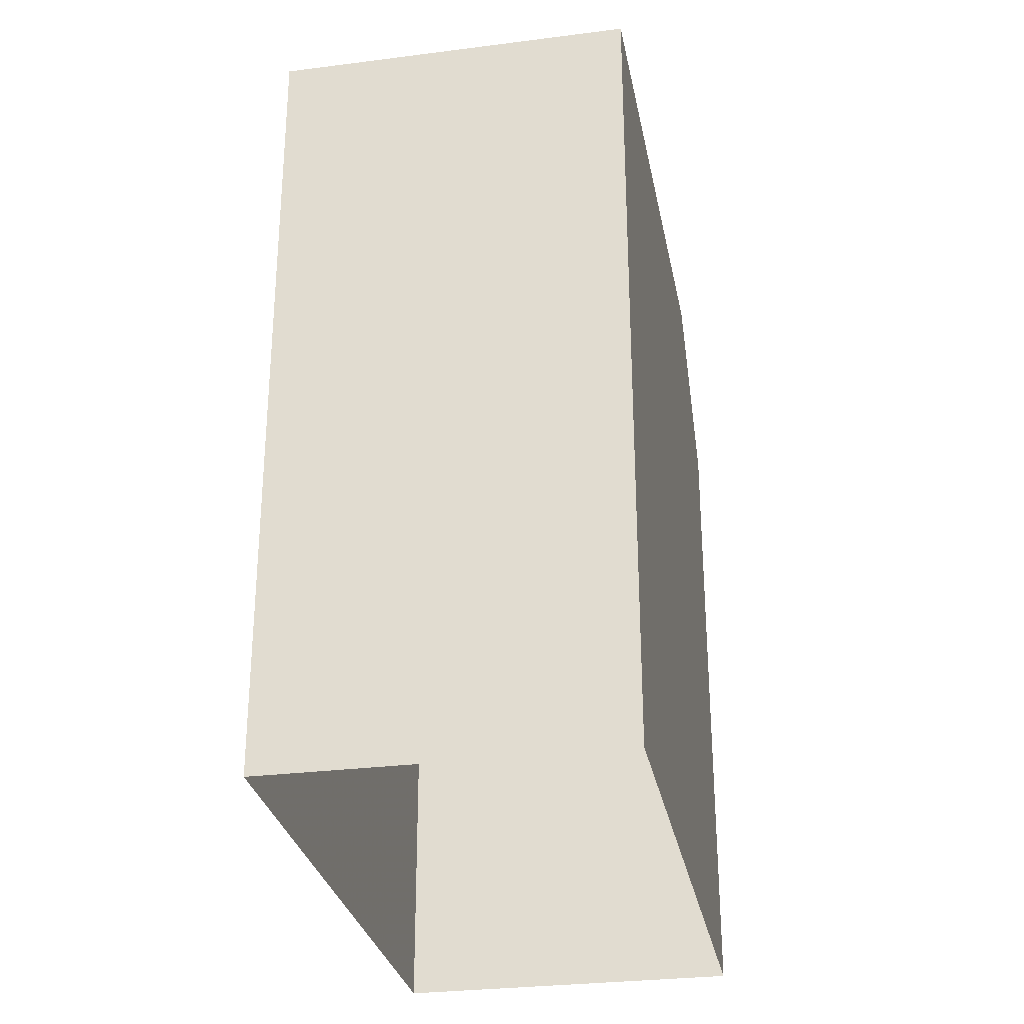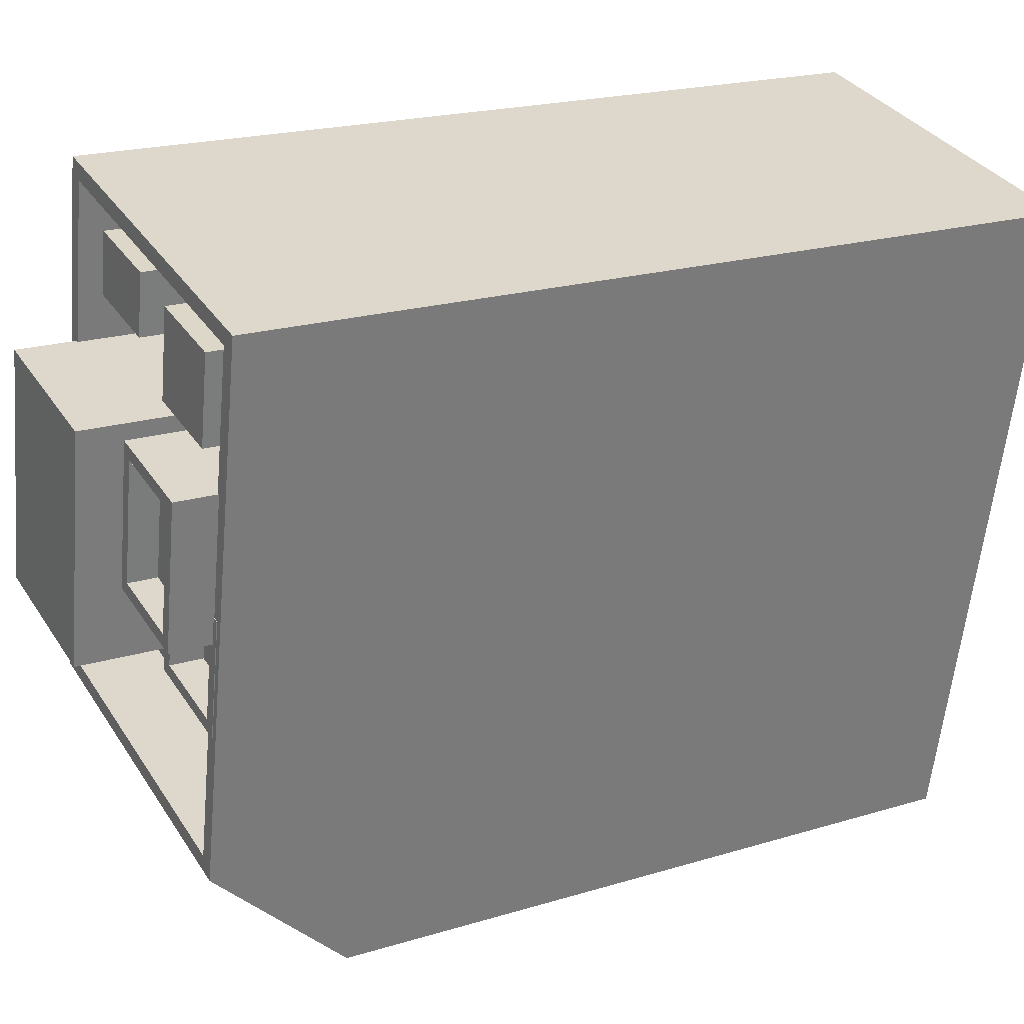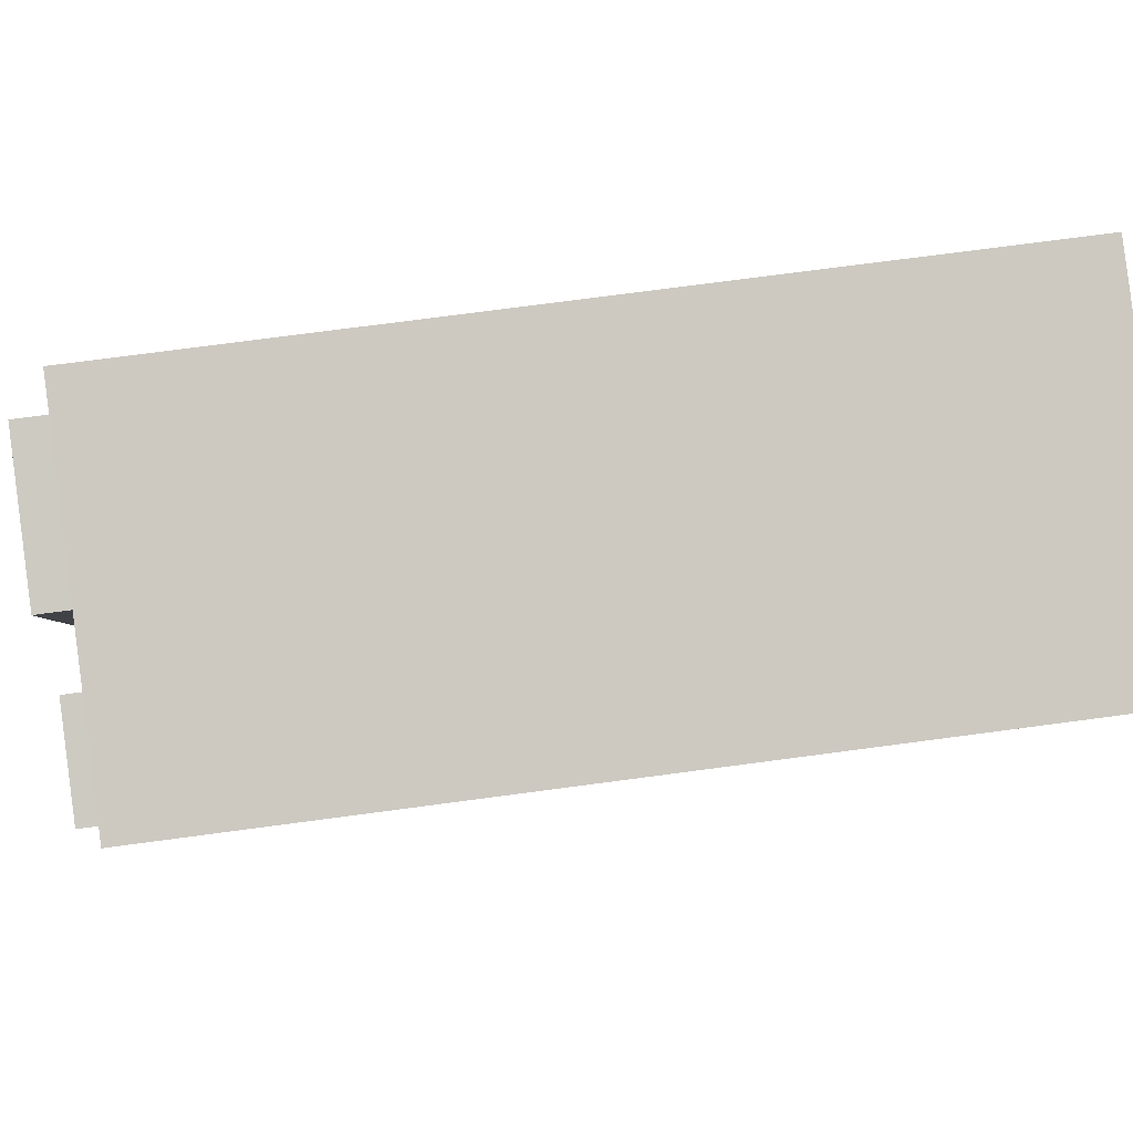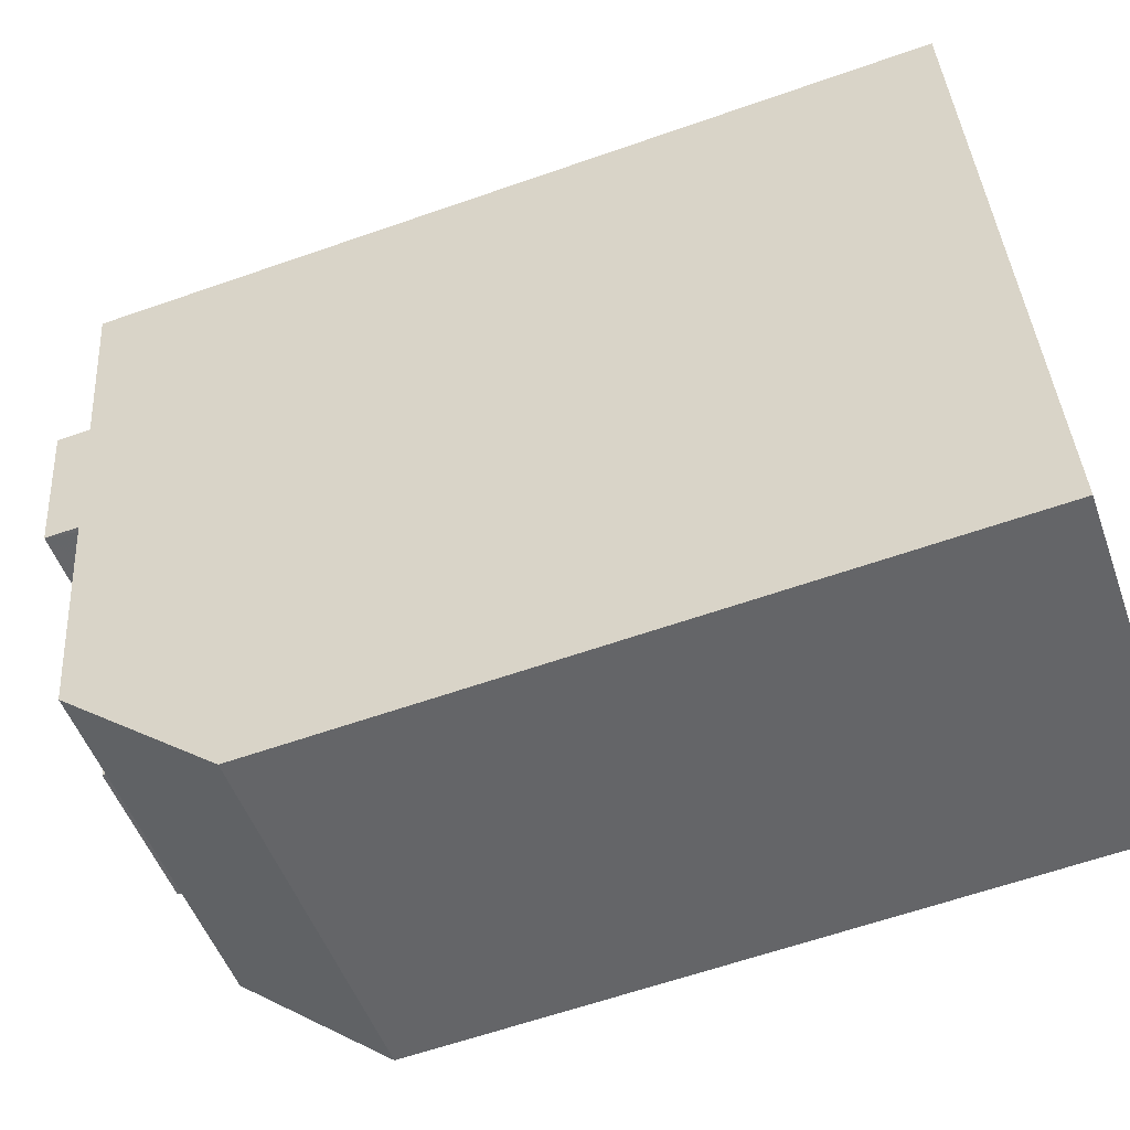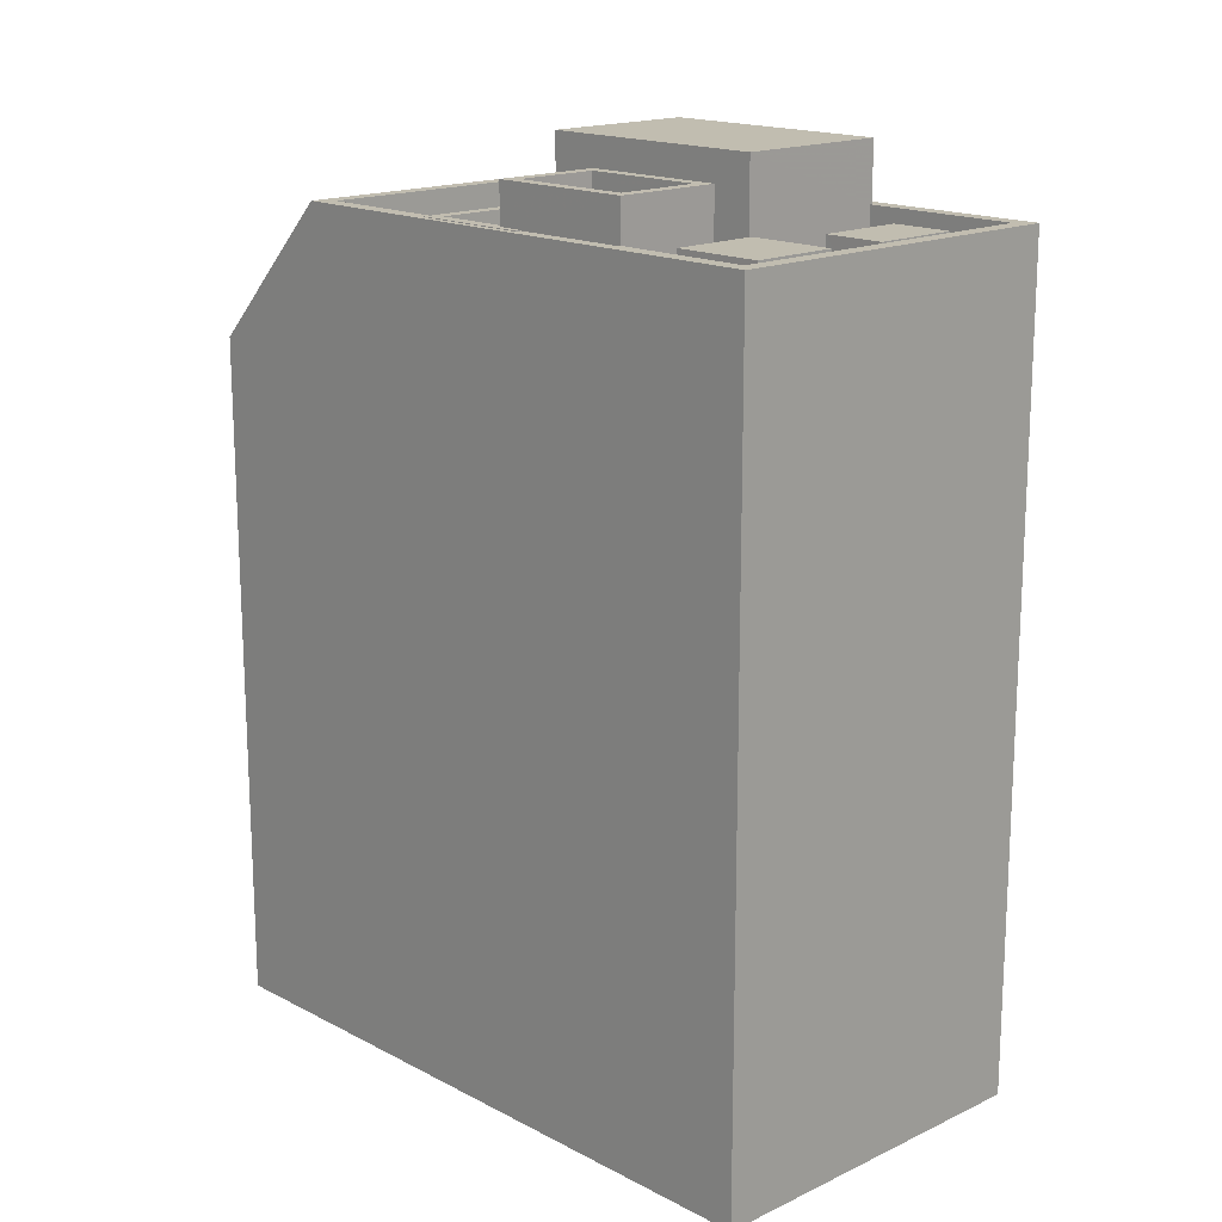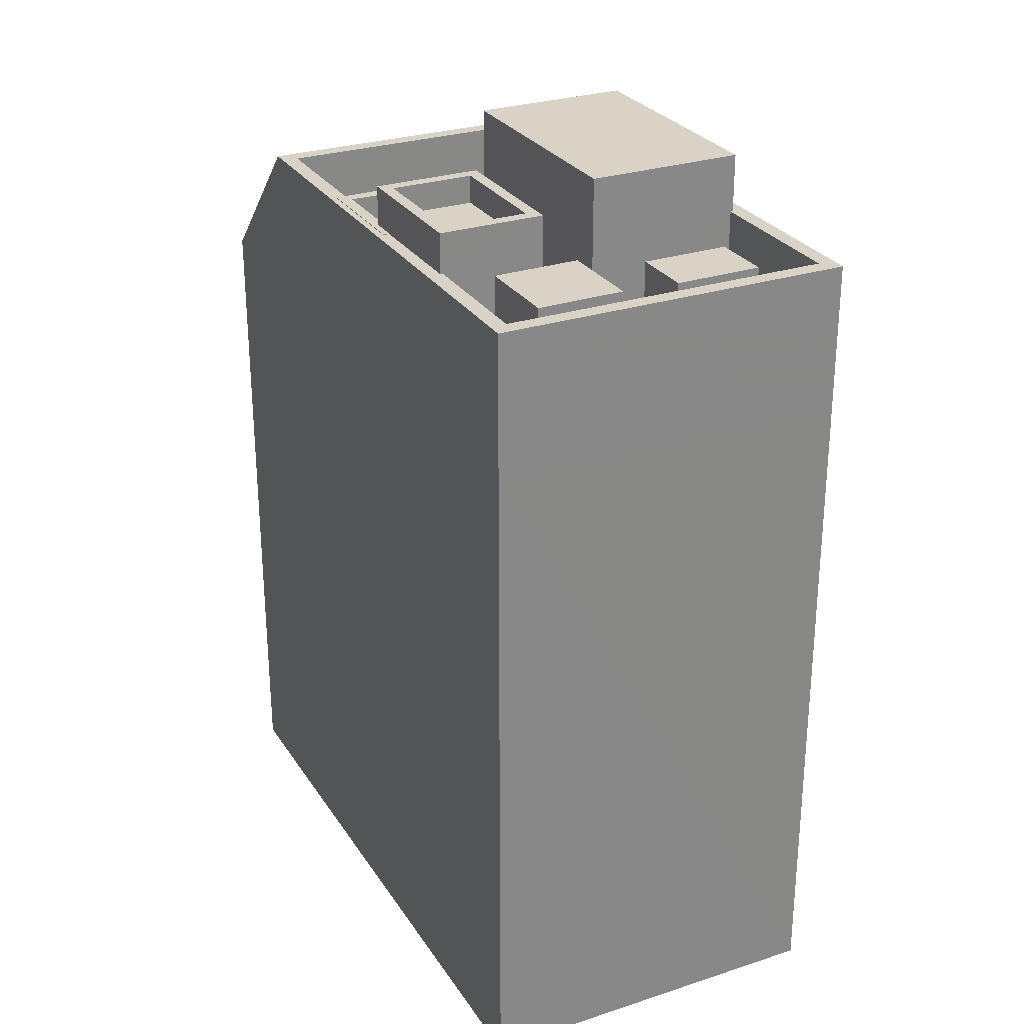
<metadata>
{"format":"obj","ext":"obj","renderer":"f3d","projection":"perspective","resolution":1024,"background":"white","views":[{"elev":-29.2,"azim":179.4,"up":"+Z"},{"elev":20.7,"azim":61.3,"up":"+Y"},{"elev":75.6,"azim":82.5,"up":"+Y"},{"elev":-62.0,"azim":109.6,"up":"+Y"},{"elev":16.7,"azim":125.1,"up":"+Z"},{"elev":27.9,"azim":142.3,"up":"+Z"}]}
</metadata>
<code>
v -7224 -3.781e+04 20.65
v -7224 -3.781e+04 22.53
v -7224 -3.781e+04 22.53
v -7224 -3.781e+04 20.65
v -7226 -3.781e+04 20.65
v -7226 -3.781e+04 22.53
v -7226 -3.781e+04 20.65
v -7226 -3.781e+04 22.53
v -7222 -3.781e+04 22.65
v -7230 -3.781e+04 20.65
v -7222 -3.781e+04 20.65
v -7230 -3.781e+04 22.65
v -7224 -3.782e+04 20.65
v -7225 -3.782e+04 20.65
v -7225 -3.782e+04 22.65
v -7224 -3.782e+04 22.65
v -7223 -3.781e+04 20.65
v -7223 -3.781e+04 20.65
v -7223 -3.781e+04 22.65
v -7233 -3.782e+04 20.65
v -7233 -3.782e+04 22.65
v -7231 -3.781e+04 20.65
v -7231 -3.781e+04 22.65
v -7231 -3.781e+04 20.65
v -7232 -3.782e+04 20.65
v -7232 -3.782e+04 22.65
v -7227 -3.781e+04 22.53
v -7228 -3.781e+04 22.53
v -7227 -3.781e+04 20.65
v -7227 -3.781e+04 20.65
v -7228 -3.781e+04 20.65
v -7230 -3.781e+04 20.65
v -7230 -3.781e+04 22.53
v -7229 -3.781e+04 22.53
v -7229 -3.781e+04 20.65
v -7229 -3.781e+04 20.65
v -7226 -3.781e+04 21.86
v -7226 -3.782e+04 22.66
v -7226 -3.782e+04 21.86
v -7226 -3.781e+04 22.66
v -7224 -3.782e+04 22.66
v -7224 -3.781e+04 22.66
v -7224 -3.781e+04 21.86
v -7224 -3.782e+04 21.86
v -7224 -3.781e+04 22.66
v -7223 -3.781e+04 22.66
v -7223 -3.781e+04 22.65
v -7224 -3.781e+04 22.65
v -7224 -3.782e+04 22.66
v -7224 -3.782e+04 22.65
v -7227 -3.782e+04 22.66
v -7227 -3.782e+04 20.65
v -7226 -3.781e+04 22.66
v -7226 -3.781e+04 20.65
v -7224 -3.781e+04 23.65
v -7223 -3.781e+04 23.65
v -7223 -3.781e+04 22.65
v -7224 -3.781e+04 22.66
v -7223 -3.781e+04 23.65
v -7225 -3.781e+04 22.95
v -7223 -3.781e+04 22.95
v -7225 -3.781e+04 23.65
v -7224 -3.781e+04 23.65
v -7224 -3.781e+04 22.95
v -7226 -3.781e+04 22.95
v -7226 -3.781e+04 23.65
v -7226 -3.781e+04 20.65
v -7226 -3.781e+04 23.65
v -7226 -3.781e+04 23.65
v -7226 -3.781e+04 20.65
v -7229 -3.782e+04 20.65
v -7232 -3.782e+04 22.65
v -7232 -3.782e+04 24.11
v -7229 -3.782e+04 24.11
v -7231 -3.781e+04 22.65
v -7231 -3.781e+04 24.11
v -7227 -3.781e+04 20.65
v -7227 -3.781e+04 24.11
v -7225 -3.782e+04 19.11
v -7234 -3.782e+04 2.341
v -7225 -3.782e+04 2.338
v -7234 -3.782e+04 19.11
v -7231 -3.781e+04 19.11
v -7231 -3.781e+04 2.341
v -7222 -3.781e+04 19.11
v -7222 -3.781e+04 2.338
v -7222 -3.781e+04 22.65
v -7231 -3.781e+04 22.65
v -7225 -3.782e+04 22.65
v -7233 -3.782e+04 22.65
f 80 84 86
f 81 80 86
f 1 2 3
f 4 1 3
f 5 4 3
f 6 5 3
f 7 6 8
f 7 5 6
f 2 7 8
f 2 1 7
f 9 10 11
f 9 12 10
f 13 14 15
f 16 13 15
f 11 17 9
f 17 18 19
f 9 17 19
f 15 14 20
f 21 15 20
f 10 12 22
f 12 23 22
f 23 24 22
f 25 21 20
f 25 26 21
f 27 28 29
f 27 29 30
f 28 31 29
f 32 28 33
f 32 31 28
f 33 34 35
f 33 35 32
f 34 36 35
f 36 34 27
f 30 36 27
f 37 38 39
f 37 40 38
f 41 42 43
f 44 41 43
f 39 41 44
f 39 38 41
f 45 46 47
f 48 45 47
f 47 46 49
f 50 47 49
f 50 49 16
f 49 51 16
f 16 52 13
f 16 51 52
f 51 53 54
f 52 51 54
f 55 45 56
f 56 45 57
f 55 58 45
f 57 45 48
f 59 60 61
f 59 62 60
f 63 59 61
f 64 63 61
f 63 64 65
f 66 63 65
f 60 66 65
f 60 62 66
f 58 55 42
f 37 43 42
f 54 53 67
f 40 55 68
f 67 53 68
f 37 42 40
f 53 40 68
f 42 55 40
f 68 69 70
f 67 68 70
f 18 70 19
f 57 19 56
f 56 19 69
f 19 70 69
f 25 71 26
f 72 26 73
f 73 26 74
f 26 71 74
f 75 73 76
f 75 72 73
f 77 23 78
f 78 23 76
f 77 24 23
f 76 23 75
f 74 77 78
f 74 71 77
f 79 80 81
f 79 82 80
f 82 83 84
f 80 82 84
f 85 86 84
f 83 85 84
f 86 79 81
f 86 85 79
f 83 87 85
f 88 87 83
f 85 87 89
f 79 85 89
f 83 82 88
f 82 90 88
f 2 6 3
f 2 8 6
f 36 22 35
f 22 36 10
f 1 17 11
f 11 10 30
f 7 1 11
f 29 7 30
f 30 10 36
f 7 11 30
f 35 22 32
f 25 20 71
f 22 24 32
f 29 31 7
f 1 4 17
f 20 14 71
f 31 5 7
f 4 18 17
f 52 14 13
f 77 71 67
f 24 77 32
f 32 77 31
f 4 5 70
f 54 67 52
f 70 18 4
f 77 67 70
f 52 71 14
f 5 31 77
f 67 71 52
f 70 5 77
f 16 15 50
f 9 19 57
f 15 89 50
f 48 47 57
f 57 87 9
f 89 87 47
f 89 47 50
f 47 87 57
f 21 90 89
f 90 75 88
f 88 12 87
f 87 12 9
f 15 21 89
f 75 23 12
f 26 72 21
f 90 72 75
f 72 90 21
f 75 12 88
f 34 28 27
f 34 33 28
f 37 39 44
f 43 37 44
f 58 49 46
f 46 45 58
f 38 51 49
f 53 51 38
f 40 53 38
f 42 41 58
f 38 49 41
f 41 49 58
f 61 65 64
f 61 60 65
f 56 63 55
f 56 59 63
f 56 69 62
f 68 55 63
f 68 62 69
f 56 62 59
f 66 68 63
f 62 68 66
f 76 73 74
f 78 76 74
f 89 90 79
f 79 90 82

</code>
